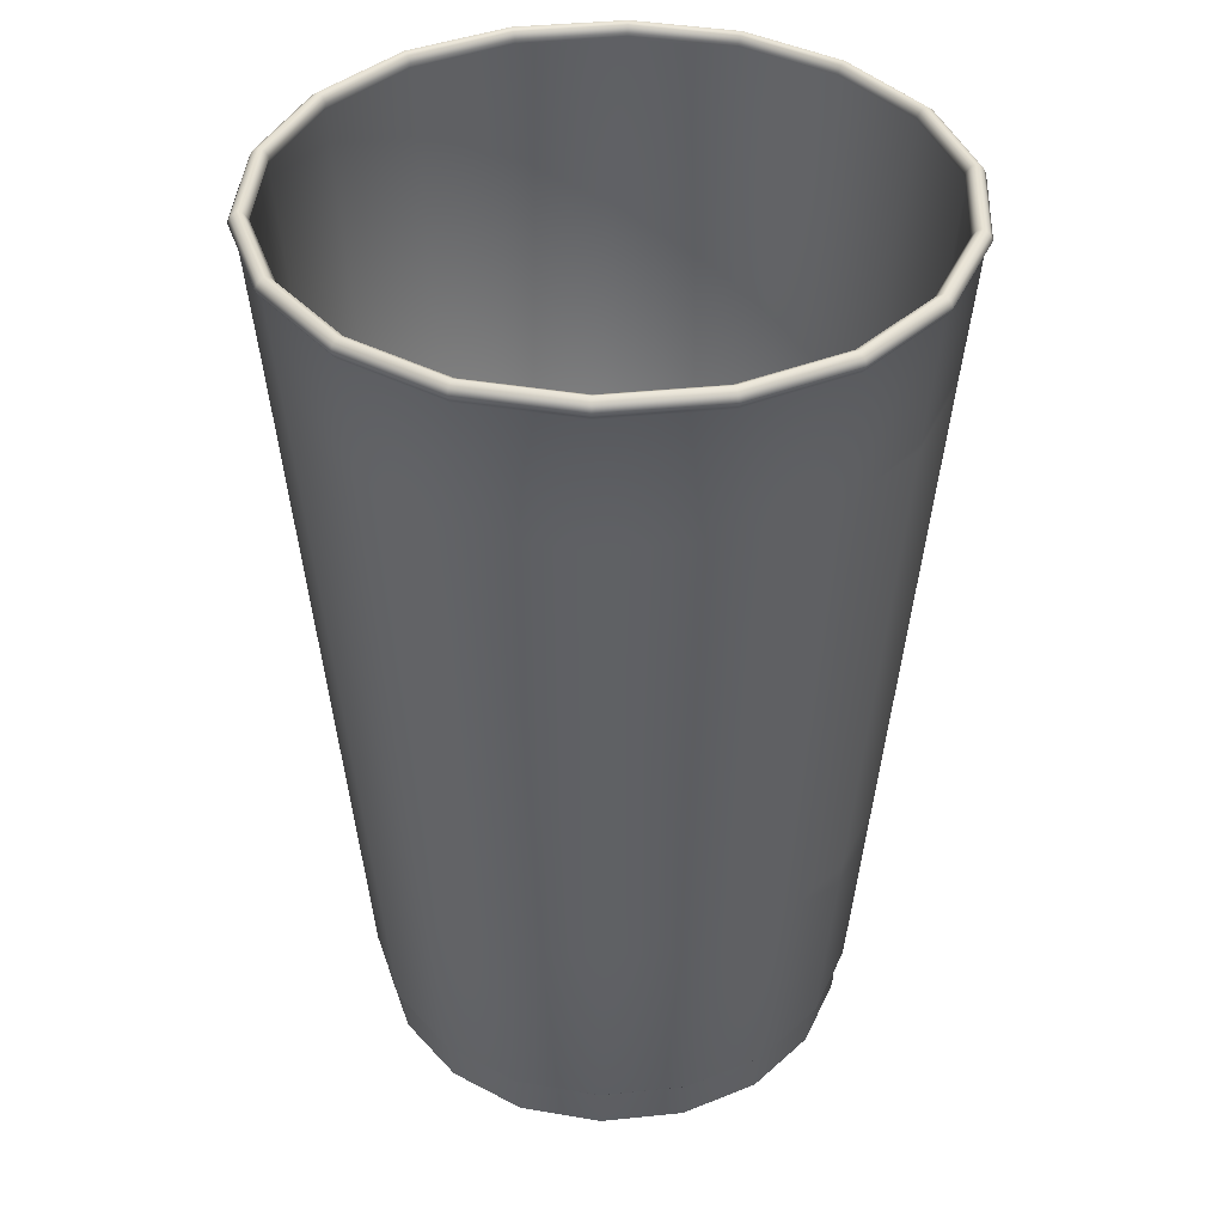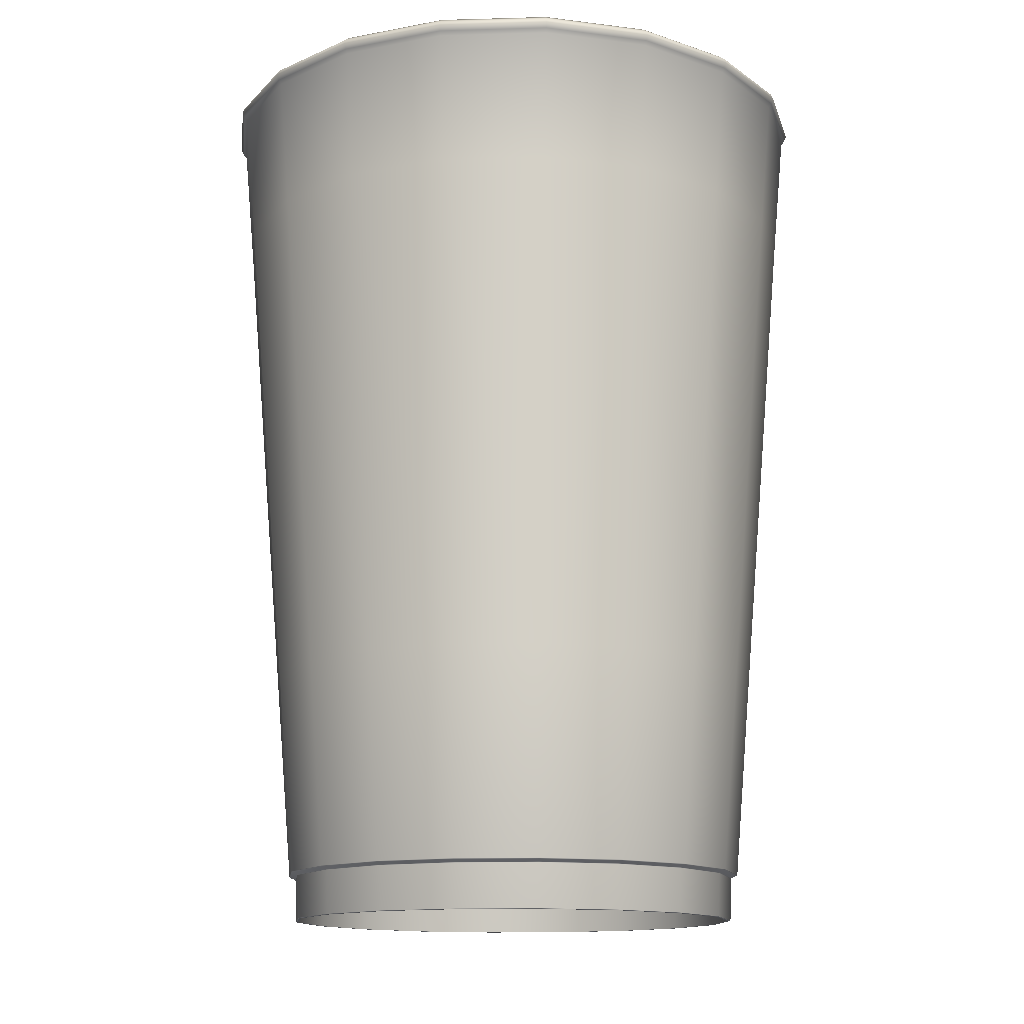
<metadata>
{"format":"obj","ext":"obj","renderer":"f3d","projection":"perspective","resolution":1024,"background":"white","views":[{"elev":38.8,"azim":22.7,"up":"+Y"},{"elev":-13.7,"azim":-146.4,"up":"+Y"}]}
</metadata>
<code>
o LargePMLOD1.001_Cylinder.011
v 0.03866 0.06179 0.02232
v 0.03902 0.06237 0.02253
v 0.04333 0.06454 0.007706
v 0.04419 0.0639 0.007858
v -0.01499 0.06454 0.04138
v -0.01529 0.0639 0.0422
v 0.02834 0.06454 0.03367
v 0.0289 0.0639 0.03434
v 0.01515 0.06179 0.04181
v 0.01529 0.06237 0.0422
v 0.01499 0.06454 0.04138
v 0.01529 0.0639 0.0422
v 0.02863 0.06179 0.03402
v 0.0289 0.06237 0.03434
v 0.04333 0.06454 -0.007706
v 0.04419 0.0639 -0.007858
v -0.01499 0.06454 -0.04138
v -0.01529 0.0639 -0.0422
v 0 -0.05912 -0
v 0.02832 -0.05808 0.01635
v 0 0.06179 0.04464
v 0 0.06237 0.04506
v -0.02834 0.06454 0.03367
v -0.0289 0.0639 0.03434
v 0.03266 -0.06446 -0.005807
v 0.03289 -0.0582 -0.005849
v 0.02905 -0.0582 0.01677
v 0.02884 -0.06446 0.01665
v 0.02136 -0.06446 0.02538
v 0.02151 -0.0582 0.02556
v 0 -0.0582 0.03354
v 0 -0.06446 0.0333
v 0 -0.05998 -0
v -0.03184 -0.05998 0.005661
v -0.0211 -0.06043 0.02508
v -0.02108 -0.06453 0.02505
v -0.0285 -0.06043 0.01645
v -0.02847 -0.06453 0.01644
v -0.02205 -0.05778 0.0262
v -0.02157 -0.05808 0.02563
v -0.03227 -0.06043 -0.005738
v -0.03224 -0.06453 -0.005733
v -0.02912 -0.05808 0.01681
v -0.02977 -0.05778 0.01719
v -0.02136 -0.06446 -0.02538
v -0.02151 -0.0582 -0.02556
v -0.03371 -0.05778 -0.005995
v -0.03298 -0.05808 -0.005864
v -0.01138 -0.0582 -0.03141
v -0.0113 -0.06446 -0.03118
v -0.02876 -0.06455 -0.0166
v -0.02848 -0.06455 -0.01644
v 0.0211 -0.06043 -0.02508
v 0.02108 -0.06453 -0.02505
v -0.04333 0.06454 0.007706
v -0.04419 0.0639 0.007858
v -0.02863 0.06179 0.03402
v -0.0289 0.06237 0.03434
v -0.01515 0.06179 -0.04181
v -0.01529 0.06237 -0.0422
v -0.03827 0.06454 -0.02209
v -0.03902 0.0639 -0.02253
v -0.04333 0.06454 -0.007706
v -0.04419 0.0639 -0.007858
v -0.01515 0.06179 0.04181
v -0.01529 0.06237 0.0422
v 0.04378 0.06179 -0.007785
v 0.04419 0.06237 -0.007858
v -0.02834 0.06454 -0.03367
v -0.0289 0.0639 -0.03434
v -0.03866 0.06179 0.02232
v -0.03902 0.06237 0.02253
v 0 0.06454 0.04419
v 0 0.0639 0.04506
v 0.04378 0.06179 0.007785
v 0.04419 0.06237 0.007858
v 0.02834 0.06454 -0.03367
v 0.0289 0.0639 -0.03434
v -0.04378 0.06179 -0.007785
v -0.04419 0.06237 -0.007858
v 0.03827 0.06454 -0.02209
v 0.03902 0.0639 -0.02253
v 0.01499 0.06454 -0.04138
v 0.01529 0.0639 -0.0422
v 0.0113 -0.06446 -0.03118
v 0.01138 -0.0582 -0.03141
v 0.02905 -0.0582 -0.01677
v 0.02884 -0.06446 -0.01665
v 0.02151 -0.0582 -0.02556
v 0.02136 -0.06446 -0.02538
v -0.02884 -0.06446 -0.01665
v -0.02905 -0.0582 -0.01677
v 0.01138 -0.0582 0.03141
v 0.0113 -0.06446 0.03118
v 0.03289 -0.0582 0.005849
v 0.03266 -0.06446 0.005807
v 0.02082 -0.05998 -0.02474
v -0.01542 0.06314 -0.04255
v 0.04456 0.06314 -0.007923
v 0.04456 0.06314 0.007923
v 0.02914 0.06314 0.03463
v 0.01542 0.06314 0.04255
v -0.01542 0.06314 0.04255
v -0.02914 0.06314 0.03463
v -0.04456 0.06314 0.007923
v -0.04456 0.06314 -0.007923
v -0.02914 0.06314 -0.03463
v 0.02914 0.06314 -0.03463
v 0.01542 0.06314 -0.04255
v 0 0.0639 -0.04506
v 0 0.06314 -0.04544
v -0.0289 0.06237 -0.03434
v -0.03935 0.06314 -0.02272
v -0.03902 0.06237 -0.02253
v -0.04419 0.06237 0.007858
v -0.03935 0.06314 0.02272
v 0 0.06314 0.04544
v 0.03935 0.06314 0.02272
v 0.03935 0.06314 -0.02272
v 0.03902 0.06237 -0.02253
v 0.01529 0.06237 -0.0422
v 0.0289 0.06237 -0.03434
v 0.03827 0.06454 0.02209
v 0.03902 0.0639 0.02253
v 0 0.06454 -0.04419
v -0.03827 0.06454 0.02209
v -0.03902 0.0639 0.02253
v 0.03866 0.06179 -0.02232
v 0.01515 0.06179 -0.04181
v 0.02863 0.06179 -0.03402
v 0 0.06179 -0.04464
v 0 0.06237 -0.04506
v -0.02863 0.06179 -0.03402
v -0.04378 0.06179 0.007785
v -0.03866 0.06179 -0.02232
v 0 0.0642 -0.04345
v 0.02786 0.0642 -0.03311
v 0.01475 0.0642 -0.04068
v 0.03762 0.0642 -0.02172
v 0.04261 0.0642 0.007569
v 0.04261 0.0642 -0.007569
v 0.03762 0.0642 0.02172
v 0.01475 0.0642 0.04068
v 0.02786 0.0642 0.03311
v 0 0.0642 0.04345
v -0.02786 0.0642 0.03311
v -0.01475 0.0642 0.04068
v -0.03762 0.0642 0.02172
v -0.04261 0.0642 -0.007569
v -0.04261 0.0642 0.007569
v -0.03762 0.0642 -0.02172
v -0.01475 0.0642 -0.04068
v -0.02786 0.0642 -0.03311
v 0 0.06335 -0.04283
v 0.02745 0.06335 -0.03266
v 0.01456 0.06335 -0.0401
v 0.0371 0.06335 -0.02142
v 0.04201 0.06335 0.007443
v 0.04201 0.06335 -0.007443
v 0.0371 0.06335 0.02142
v 0.01456 0.06335 0.0401
v 0.02745 0.06335 0.03266
v 0 0.06335 0.04283
v -0.02745 0.06335 0.03266
v -0.01456 0.06335 0.0401
v -0.0371 0.06335 0.02142
v -0.04201 0.06335 -0.007443
v -0.04201 0.06335 0.007443
v -0.0371 0.06335 -0.02142
v -0.01456 0.06335 -0.0401
v -0.02745 0.06335 -0.03266
v 0 -0.05808 -0.03271
v -0.01112 -0.05808 -0.03062
v 0.02096 -0.05808 0.02494
v 0.03208 -0.05808 -0.005683
v 0.01112 -0.05808 0.03062
v 0.01112 -0.05808 -0.03062
v 0 -0.05808 0.03271
v -0.01112 -0.05808 0.03062
v 0.02832 -0.05808 -0.01635
v -0.02096 -0.05808 0.02494
v -0.02096 -0.05808 -0.02494
v 0.02096 -0.05808 -0.02494
v -0.02832 -0.05808 -0.01635
v -0.02832 -0.05808 0.01635
v -0.03208 -0.05808 0.005683
v -0.03208 -0.05808 -0.005683
v 0.03208 -0.05808 0.005683
v 0 -0.05778 0.03438
v 0 -0.05808 0.03363
v -0.03289 -0.0582 -0.005849
v -0.03266 -0.06446 -0.005807
v -0.02157 -0.05808 -0.02563
v -0.02205 -0.05778 -0.0262
v -0.03298 -0.05808 0.005864
v -0.03371 -0.05778 0.005995
v -0.02977 -0.05778 -0.01719
v -0.02912 -0.05808 -0.01681
v 0.01141 -0.05808 -0.03149
v 0.01166 -0.05778 -0.03219
v 0 -0.06446 -0.0333
v 0 -0.0582 -0.03354
v 0.0213 -0.06455 -0.02531
v 0.02109 -0.06455 -0.02506
v 0.02876 -0.06455 -0.0166
v 0.02848 -0.06455 -0.01644
v 0.02157 -0.05808 0.02563
v 0.02205 -0.05778 0.0262
v -0.02884 -0.06446 0.01665
v -0.02905 -0.0582 0.01677
v 0.02977 -0.05778 0.01719
v 0.02912 -0.05808 0.01681
v 0.03298 -0.05808 -0.005864
v 0.03371 -0.05778 -0.005995
v -0.02151 -0.0582 0.02556
v -0.02136 -0.06446 0.02538
v 0.02977 -0.05778 -0.01719
v 0.02912 -0.05808 -0.01681
v -0.01141 -0.05808 0.03149
v -0.01166 -0.05778 0.03219
v 0.01102 -0.05998 -0.0304
v 0 -0.06455 0.03321
v 0 -0.06455 0.03289
v 0.01127 -0.06455 0.0311
v 0.01116 -0.06455 0.0308
v 0.02876 -0.06455 0.0166
v 0.02848 -0.06455 0.01644
v 0.03256 -0.06455 0.005791
v 0.03225 -0.06455 0.005735
v -0.03737 0.06244 -0.02157
v 0.02765 0.06244 0.0329
v 0.04232 0.06244 0.007498
v -0.04232 0.06244 0.007498
v 0.01466 0.06244 0.0404
v 0.03737 0.06244 -0.02157
v -0.04232 0.06244 -0.007498
v -0.01466 0.06244 0.0404
v -0.03737 0.06244 0.02157
v -0.02765 0.06244 0.0329
v 0.01466 0.06244 -0.0404
v 0.02765 0.06244 -0.0329
v 0 0.06244 -0.04315
v -0.02765 0.06244 -0.0329
v 0 0.06244 0.04315
v -0.01466 0.06244 -0.0404
v 0.03737 0.06244 0.02157
v 0.04232 0.06244 -0.007498
v 0.02082 -0.05998 0.02474
v 0.0285 -0.06043 -0.01645
v 0.02847 -0.06453 -0.01644
v 0.03227 -0.06043 0.005738
v 0.03224 -0.06453 0.005733
v 0.0285 -0.06043 0.01645
v 0.02847 -0.06453 0.01644
v 0.01117 -0.06043 0.03082
v 0.01115 -0.06453 0.03078
v 0 -0.06043 0.03291
v 0 -0.06453 0.03287
v -0.0113 -0.06446 0.03118
v -0.01138 -0.0582 0.03141
v -0.03266 -0.06446 0.005807
v -0.03289 -0.0582 0.005849
v -0.0285 -0.06043 -0.01645
v -0.02847 -0.06453 -0.01644
v -0.03256 -0.06455 0.005791
v -0.03225 -0.06455 0.005735
v -0.01127 -0.06455 -0.0311
v -0.01116 -0.06455 -0.0308
v -0.03256 -0.06455 -0.005791
v -0.03225 -0.06455 -0.005735
v 0.03371 -0.05778 0.005995
v 0.03298 -0.05808 0.005864
v 0.01102 -0.05998 0.0304
v -0.0213 -0.06455 -0.02531
v -0.02109 -0.06455 -0.02506
v 0.0213 -0.06455 0.02531
v 0.02109 -0.06455 0.02506
v -0.01102 -0.05998 0.0304
v 0.01127 -0.06455 -0.0311
v 0.01116 -0.06455 -0.0308
v -0.02082 -0.05998 0.02474
v 0.03184 -0.05998 -0.005661
v -0.02812 -0.05998 0.01623
v 0.03256 -0.06455 -0.005791
v 0.03225 -0.06455 -0.005735
v -0.01127 -0.06455 0.0311
v -0.01116 -0.06455 0.0308
v -0.02876 -0.06455 0.0166
v -0.02848 -0.06455 0.01644
v -0.03184 -0.05998 -0.005661
v 0.03184 -0.05998 0.005661
v -0.02082 -0.05998 -0.02474
v -0.0213 -0.06455 0.02531
v -0.02109 -0.06455 0.02506
v 0 -0.05998 -0.03247
v -0.01458 0.04293 0.04023
v -0.02755 0.04293 0.03274
v 0.02812 -0.05998 -0.01623
v -0.01117 -0.06043 -0.03082
v -0.01115 -0.06453 -0.03078
v 0.01458 0.04293 0.04023
v 0.02755 0.04293 0.03274
v 0.04213 0.04293 0.007492
v 0.04213 0.04293 -0.007492
v -0.01458 0.04293 -0.04023
v 0 0.04293 -0.04296
v 0 -0.02786 0.037
v 0 -0.05762 0.0345
v -0.03629 -0.02786 -0.006453
v -0.03383 -0.05762 -0.006016
v -0.04213 0.04293 -0.007492
v 0.01171 -0.05762 -0.03231
v 0.01256 -0.02786 -0.03465
v 0.02755 0.04293 -0.03274
v 0.01458 0.04293 -0.04023
v 0.02205 -0.05778 -0.0262
v 0.02157 -0.05808 -0.02563
v 0.02213 -0.05762 0.02629
v 0.02373 -0.02786 0.0282
v -0.02812 -0.05998 -0.01623
v 0.03205 -0.02786 0.0185
v 0.02988 -0.05762 0.01725
v -0.02988 -0.05762 0.01725
v -0.03205 -0.02786 0.0185
v 0.03383 -0.05762 -0.006016
v 0.03629 -0.02786 -0.006453
v 0.03205 -0.02786 -0.0185
v 0.02988 -0.05762 -0.01725
v -0.02373 -0.02786 0.0282
v -0.02213 -0.05762 0.02629
v 0.01166 -0.05778 0.03219
v 0.01141 -0.05808 0.03149
v -0.02755 0.04293 -0.03274
v 0 -0.05774 -0.03307
v 0.02119 -0.05774 -0.02522
v 0.01124 -0.05774 -0.03096
v 0.02864 -0.05774 -0.01654
v 0.03243 -0.05774 0.005747
v 0.03243 -0.05774 -0.005747
v 0.02864 -0.05774 0.01654
v 0.01124 -0.05774 0.03096
v 0.02119 -0.05774 0.02522
v 0 -0.05774 0.03307
v -0.02119 -0.05774 0.02522
v -0.01124 -0.05774 0.03096
v -0.02864 -0.05774 0.01654
v -0.03243 -0.05774 -0.005747
v -0.03243 -0.05774 0.005747
v -0.02864 -0.05774 -0.01654
v -0.01124 -0.05774 -0.03096
v -0.02119 -0.05774 -0.02522
v 0 -0.06043 -0.03291
v 0 -0.06453 -0.03287
v -0.01102 -0.05998 -0.0304
v 0.01117 -0.06043 -0.03082
v 0.01115 -0.06453 -0.03078
v 0.03227 -0.06043 -0.005738
v 0.03224 -0.06453 -0.005733
v 0.02812 -0.05998 0.01623
v 0.0211 -0.06043 0.02508
v 0.02108 -0.06453 0.02505
v 0 -0.05998 0.03247
v -0.01117 -0.06043 0.03082
v -0.01115 -0.06453 0.03078
v -0.03227 -0.06043 0.005738
v -0.03224 -0.06453 0.005733
v -0.0211 -0.06043 -0.02508
v -0.02108 -0.06453 -0.02505
v 0 -0.06455 -0.03321
v 0 -0.06455 -0.03289
v -0.01141 -0.05808 -0.03149
v -0.01166 -0.05778 -0.03219
v 0 -0.05778 -0.03438
v 0 -0.05808 -0.03363
v -0.01171 -0.05762 0.03231
v -0.01256 -0.02786 0.03465
v 0.03629 -0.02786 0.006453
v 0.03383 -0.05762 0.006016
v 0.01256 -0.02786 0.03465
v 0.01171 -0.05762 0.03231
v -0.02988 -0.05762 -0.01725
v -0.03205 -0.02786 -0.0185
v -0.04213 0.04293 0.007492
v -0.01256 -0.02786 -0.03465
v -0.01171 -0.05762 -0.03231
v 0.02373 -0.02786 -0.0282
v 0.02213 -0.05762 -0.02629
v -0.02213 -0.05762 -0.02629
v -0.02373 -0.02786 -0.0282
v -0.03383 -0.05762 0.006016
v -0.03629 -0.02786 0.006453
v 0 -0.05762 -0.0345
v 0.01139 -0.05813 0.03143
v -0.01139 -0.05813 0.03143
v -0.02153 -0.05813 0.02558
v -0.01139 -0.05813 -0.03143
v -0.03292 -0.05813 0.005854
v -0.03292 -0.05813 -0.005854
v 0.03292 -0.05813 0.005854
v 0.03292 -0.05813 -0.005854
v 0.02153 -0.05813 -0.02558
v 0 -0.05813 -0.03357
v 0.01139 -0.05813 -0.03143
v -0.02153 -0.05813 -0.02558
v 0.02153 -0.05813 0.02558
v 0.02907 -0.05813 -0.01678
v -0.02907 -0.05813 0.01678
v 0.02907 -0.05813 0.01678
v -0.02907 -0.05813 -0.01678
v 0 -0.05813 0.03357
v -0.03721 0.04293 -0.02148
v 0.03721 0.04293 0.02148
v -0.03721 0.04293 0.02148
v 0.03721 0.04293 -0.02148
v 0 0.04293 0.04296
v 0 -0.02786 -0.037
f 75 76 2 1
f 15 3 4 16
f 92 91 192 191
f 9 13 14 10
f 19 174 20
f 335 183 180 337
f 414 327 386 314
f 224 222 223 225
f 57 71 413 297
f 23 126 127 24
f 21 9 10 22
f 44 196 195 43
f 96 95 27 28
f 93 94 29 30
f 94 93 31 32
f 33 283 34
f 415 21 65 296
f 41 365 366 42
f 49 50 45 46
f 412 1 13 302
f 97 298 33
f 19 182 184
f 415 307 379 301
f 63 61 62 64
f 391 390 323 324
f 21 415 301 9
f 67 128 120 68
f 61 69 70 62
f 134 71 72 115
f 77 81 82 78
f 319 302 301 379
f 229 227 254 252
f 392 312 200 373
f 340 338 188 20
f 125 83 84 110
f 377 378 325 326
f 99 119 82 16
f 351 349 184 182
f 260 259 32 31
f 30 29 28 27
f 242 245 350 334
f 245 243 351 350
f 285 358 250 206
f 101 14 2 118
f 127 116 104 24
f 124 118 100 4
f 80 106 113 114
f 111 110 84 109
f 271 214 325 378
f 58 104 116 72
f 105 116 127 56
f 293 288 289 294
f 98 60 112 107
f 106 80 115 105
f 321 319 318 322
f 107 112 114 113
f 99 16 4 100
f 326 327 414 304
f 104 58 66 103
f 100 76 68 99
f 62 113 106 64
f 122 108 119 120
f 82 119 108 78
f 148 150 55 126
f 269 51 52 270
f 105 115 72 116
f 411 135 133 333
f 274 267 268 275
f 10 102 117 22
f 108 109 84 78
f 152 136 125 17
f 83 77 78 84
f 109 121 132 111
f 86 403 401 89
f 135 79 80 114
f 387 386 327 328
f 220 189 308 375
f 141 140 3 15
f 263 41 42 264
f 136 138 83 125
f 146 148 126 23
f 381 197 47 310
f 137 139 81 77
f 322 318 208 211
f 140 142 123 3
f 411 382 309 311
f 378 322 211 271
f 376 375 308 307
f 286 293 294 287
f 269 270 266 265
f 159 158 140 141
f 151 153 69 61
f 19 177 172
f 90 203 279 85
f 153 152 17 69
f 413 71 134 383
f 31 93 393 410
f 371 374 402 396
f 163 165 147 145
f 162 161 143 144
f 262 210 407 397
f 166 168 150 148
f 165 164 146 147
f 408 399 272 212
f 87 89 401 406
f 168 167 149 150
f 401 403 199 317
f 374 199 403 402
f 171 170 152 153
f 30 27 408 405
f 399 400 213 272
f 216 293 286 259
f 191 262 397 398
f 372 371 193 194
f 20 188 19
f 173 182 19
f 19 188 175
f 176 174 19
f 19 178 176
f 19 183 177
f 19 179 178
f 180 183 19
f 179 19 181
f 19 185 181
f 184 187 19
f 19 186 185
f 19 187 186
f 19 175 180
f 279 203 204 280
f 17 125 110 18
f 300 368 275 268
f 364 258 223 287
f 48 47 197 198
f 202 86 85 201
f 33 221 97
f 205 284 285 206
f 331 332 207 208
f 247 235 337 339
f 363 35 281 278
f 248 360 255 273
f 273 255 257 362
f 270 52 264 42
f 155 241 235 157
f 160 246 231 162
f 320 263 367 292
f 311 309 391 383
f 386 313 315 314
f 297 329 376 296
f 164 165 237 239
f 168 166 238 233
f 313 312 392 416
f 210 215 395 407
f 169 167 236 230
f 155 156 240 241
f 161 162 231 234
f 156 154 242 240
f 249 53 54 250
f 170 171 243 245
f 33 359 248
f 338 339 175 188
f 389 388 381 382
f 3 123 124 4
f 251 357 358 252
f 369 370 268 267
f 342 174 176 341
f 360 253 254 361
f 255 360 361 256
f 210 209 216 215
f 11 73 74 12
f 331 208 318 380
f 133 135 114 112
f 69 17 18 70
f 288 265 266 289
f 89 90 85 86
f 363 257 258 364
f 228 226 227 229
f 108 122 121 109
f 299 367 368 300
f 33 362 278
f 205 206 204 203
f 33 298 282
f 278 362 257 363
f 369 279 280 370
f 290 320 33
f 236 347 349 230
f 107 113 62 70
f 130 129 121 122
f 291 359 33
f 33 320 292
f 378 377 321 322
f 416 392 385 384
f 59 131 306 305
f 380 379 307 308
f 57 65 66 58
f 75 1 412 303
f 195 196 47 48
f 53 355 356 54
f 306 131 129 315
f 128 414 314 130
f 280 356 353 370
f 156 138 136 154
f 129 130 314 315
f 261 265 288 209
f 412 321 377 303
f 126 55 56 127
f 384 305 306 416
f 57 58 72 71
f 33 34 290
f 389 382 411 333
f 237 244 343 345
f 402 403 86 202
f 59 133 112 60
f 133 59 305 333
f 46 404 396 49
f 235 241 335 337
f 105 56 64 106
f 232 247 339 338
f 33 295 221
f 231 246 340 342
f 90 89 87 88
f 350 351 182 173
f 234 341 343 244
f 237 345 344 239
f 233 238 346 348
f 345 179 181 344
f 348 346 185 186
f 285 229 252 358
f 73 5 6 74
f 355 352 353 356
f 103 117 74 6
f 103 66 22 117
f 145 147 5 73
f 87 26 25 88
f 257 255 256 258
f 354 295 33
f 33 282 291
f 76 100 118 2
f 33 248 273
f 219 220 39 40
f 33 278 281
f 154 170 245 242
f 292 354 33
f 129 131 132 121
f 144 143 11 7
f 372 373 374 371
f 269 265 261 192
f 101 118 124 8
f 352 355 221 295
f 342 340 20 174
f 95 96 25 26
f 392 373 372 385
f 344 181 185 346
f 341 176 178 343
f 5 23 24 6
f 35 363 364 36
f 92 46 45 91
f 348 186 187 347
f 233 348 347 236
f 18 110 111 98
f 243 230 349 351
f 347 187 184 349
f 99 68 120 119
f 19 172 173
f 326 325 328 327
f 158 159 247 232
f 413 324 329 297
f 81 15 16 82
f 128 130 122 120
f 391 324 413 383
f 385 388 389 384
f 92 191 398 409
f 217 316 387 328
f 220 375 330 39
f 196 44 323 390
f 138 137 77 83
f 142 144 7 123
f 139 141 15 81
f 102 10 14 101
f 196 390 310 47
f 131 59 60 132
f 310 309 382 381
f 240 242 334 336
f 156 155 137 138
f 79 134 115 80
f 381 388 194 197
f 103 6 24 104
f 150 149 63 55
f 194 388 385 372
f 284 205 88 25
f 217 328 325 214
f 149 151 61 63
f 406 401 317 218
f 189 331 380 308
f 51 269 192 91
f 157 159 141 139
f 107 70 18 98
f 310 390 391 309
f 170 154 136 152
f 50 49 202 201
f 396 402 202 49
f 394 410 190 219
f 299 352 295 354
f 407 395 40 43
f 397 407 43 195
f 272 271 211 212
f 155 157 139 137
f 357 249 250 358
f 92 409 404 46
f 409 398 48 198
f 160 162 144 142
f 27 95 399 408
f 406 218 213 400
f 158 160 142 140
f 87 406 400 26
f 167 169 151 149
f 405 408 212 207
f 395 394 219 40
f 161 163 145 143
f 404 409 198 193
f 60 98 111 132
f 234 231 342 341
f 169 171 153 151
f 164 166 148 146
f 215 260 394 395
f 26 400 399 95
f 398 397 195 48
f 30 405 393 93
f 364 287 294 36
f 25 96 228 284
f 365 37 38 366
f 201 85 279 369
f 94 32 222 224
f 274 51 91 45
f 208 207 212 211
f 28 29 276 226
f 288 293 216 209
f 28 226 228 96
f 259 286 222 32
f 291 282 357 251
f 386 387 312 313
f 232 338 340 246
f 45 50 267 274
f 317 316 217 218
f 37 35 36 38
f 197 194 193 198
f 205 203 90 88
f 29 94 224 276
f 376 307 415 296
f 217 214 213 218
f 258 256 225 223
f 201 369 267 50
f 316 200 312 387
f 332 331 189 190
f 266 366 38 289
f 192 261 262 191
f 65 21 22 66
f 262 261 209 210
f 330 375 376 329
f 289 38 36 294
f 277 361 254 227
f 271 272 213 214
f 316 317 199 200
f 370 353 300 268
f 300 353 352 299
f 42 366 266 270
f 54 356 280 204
f 281 35 37 283
f 345 343 178 179
f 97 221 355 53
f 74 117 102 12
f 334 350 173 172
f 336 334 172 177
f 204 206 250 54
f 241 240 336 335
f 275 368 264 52
f 34 365 41 290
f 291 251 253 359
f 367 299 354 292
f 260 31 410 394
f 40 39 44 43
f 97 53 249 298
f 410 393 332 190
f 290 41 263 320
f 273 362 33
f 383 134 79 311
f 79 135 411 311
f 276 224 225 277
f 216 259 260 215
f 253 251 252 254
f 222 286 287 223
f 359 253 360 248
f 374 373 200 199
f 34 283 37 365
f 67 75 303 304
f 396 404 193 371
f 226 276 277 227
f 282 298 249 357
f 9 301 302 13
f 284 228 229 285
f 158 232 246 160
f 416 306 315 313
f 55 63 64 56
f 75 67 68 76
f 147 146 23 5
f 123 7 8 124
f 281 283 33
f 238 239 344 346
f 405 207 332 393
f 326 304 303 377
f 143 145 73 11
f 51 274 275 52
f 163 161 234 244
f 339 337 180 175
f 167 168 233 236
f 277 225 256 361
f 336 177 183 335
f 330 329 324 323
f 220 219 190 189
f 101 8 12 102
f 330 323 44 39
f 7 11 12 8
f 305 384 389 333
f 321 412 302 319
f 414 128 67 304
f 163 244 237 165
f 171 169 230 243
f 367 263 264 368
f 164 239 238 166
f 379 380 318 319
f 296 65 57 297
f 159 157 235 247
f 13 1 2 14

</code>
